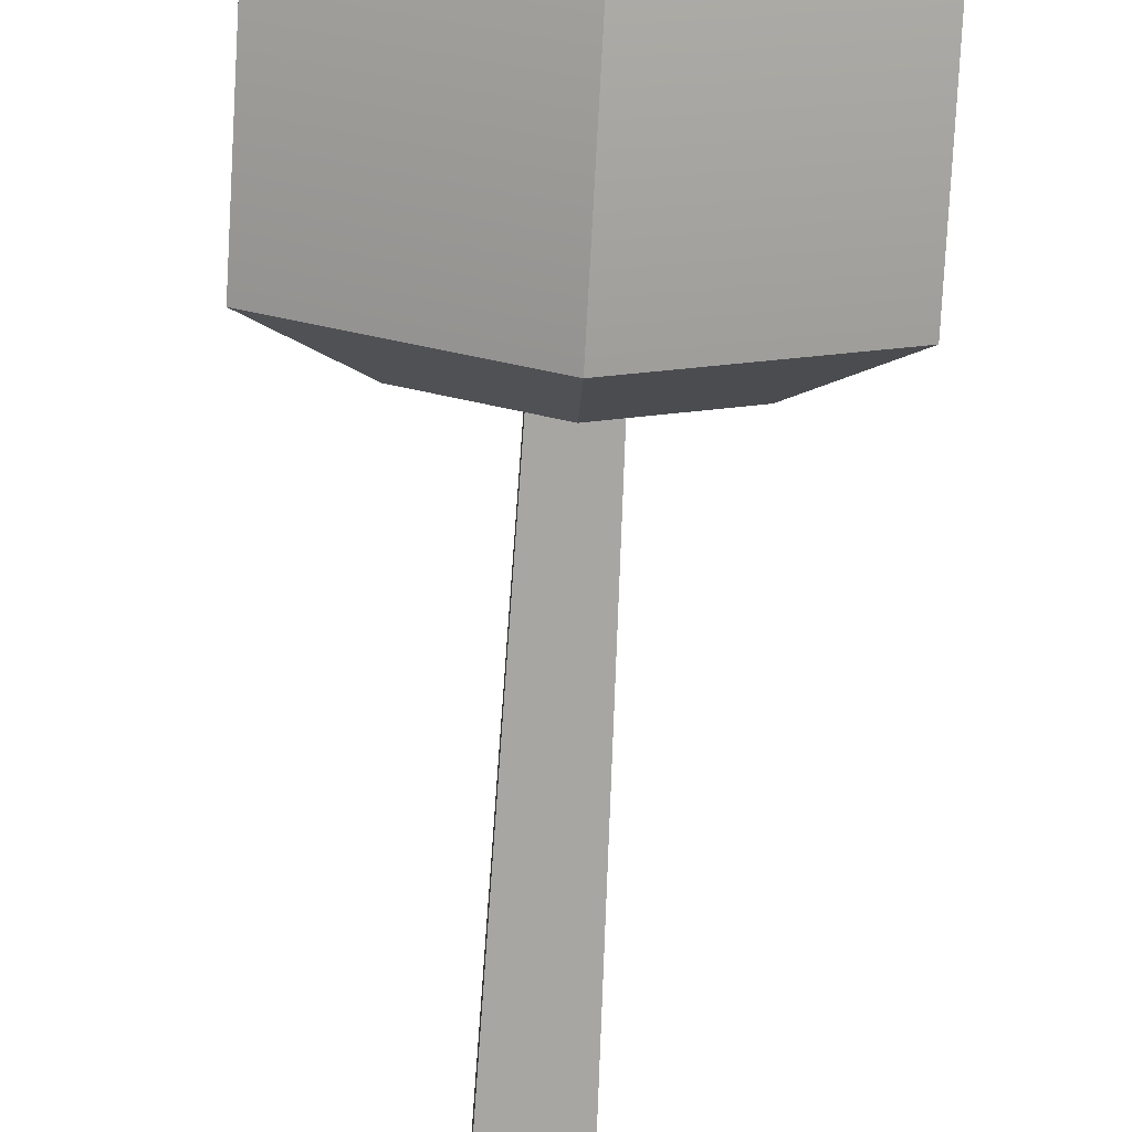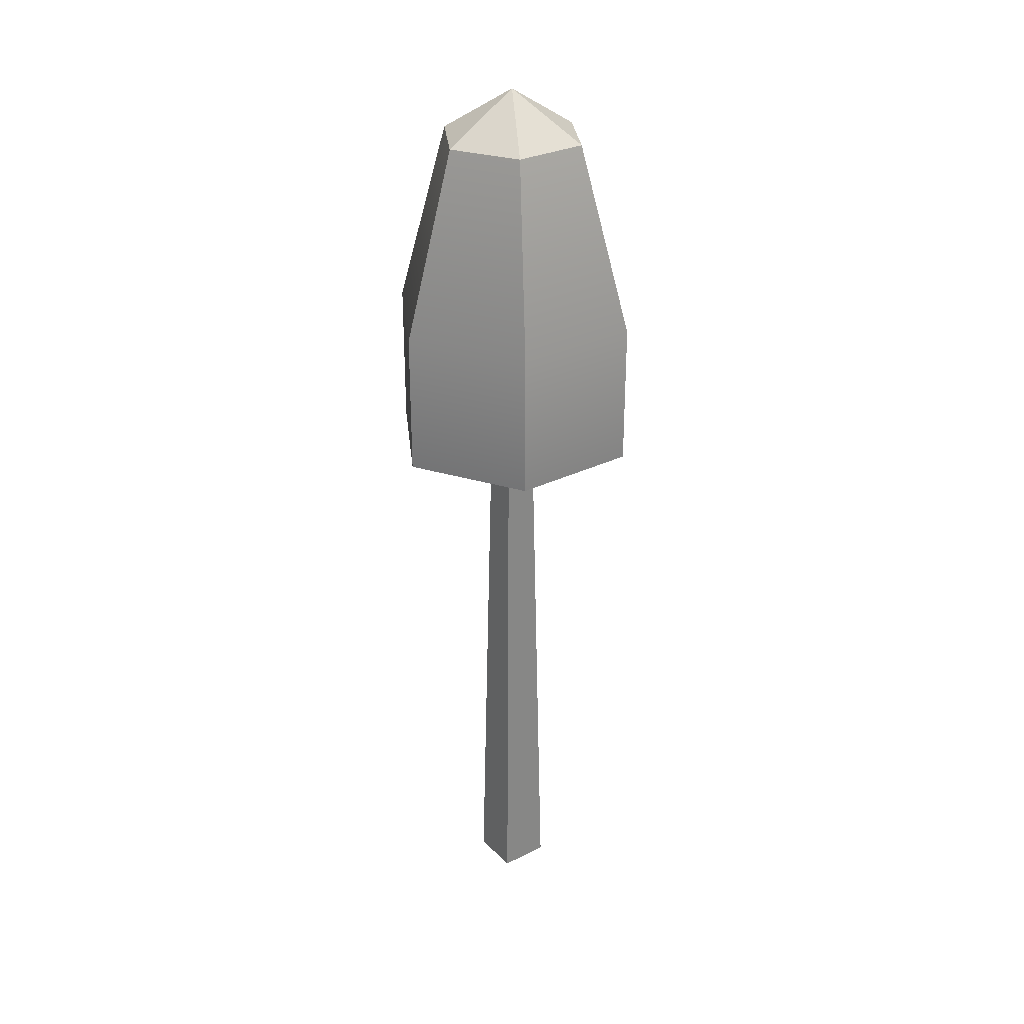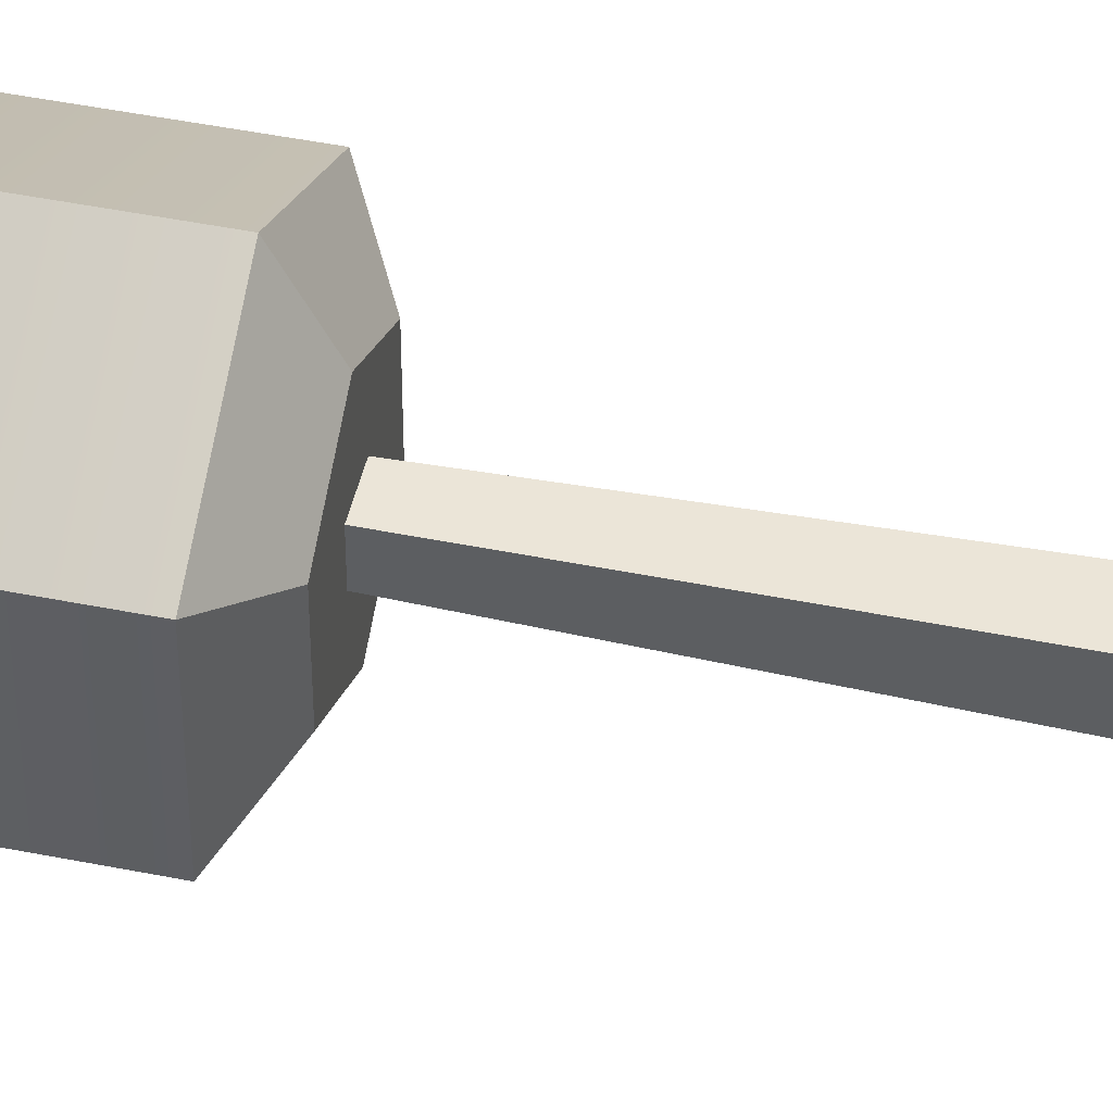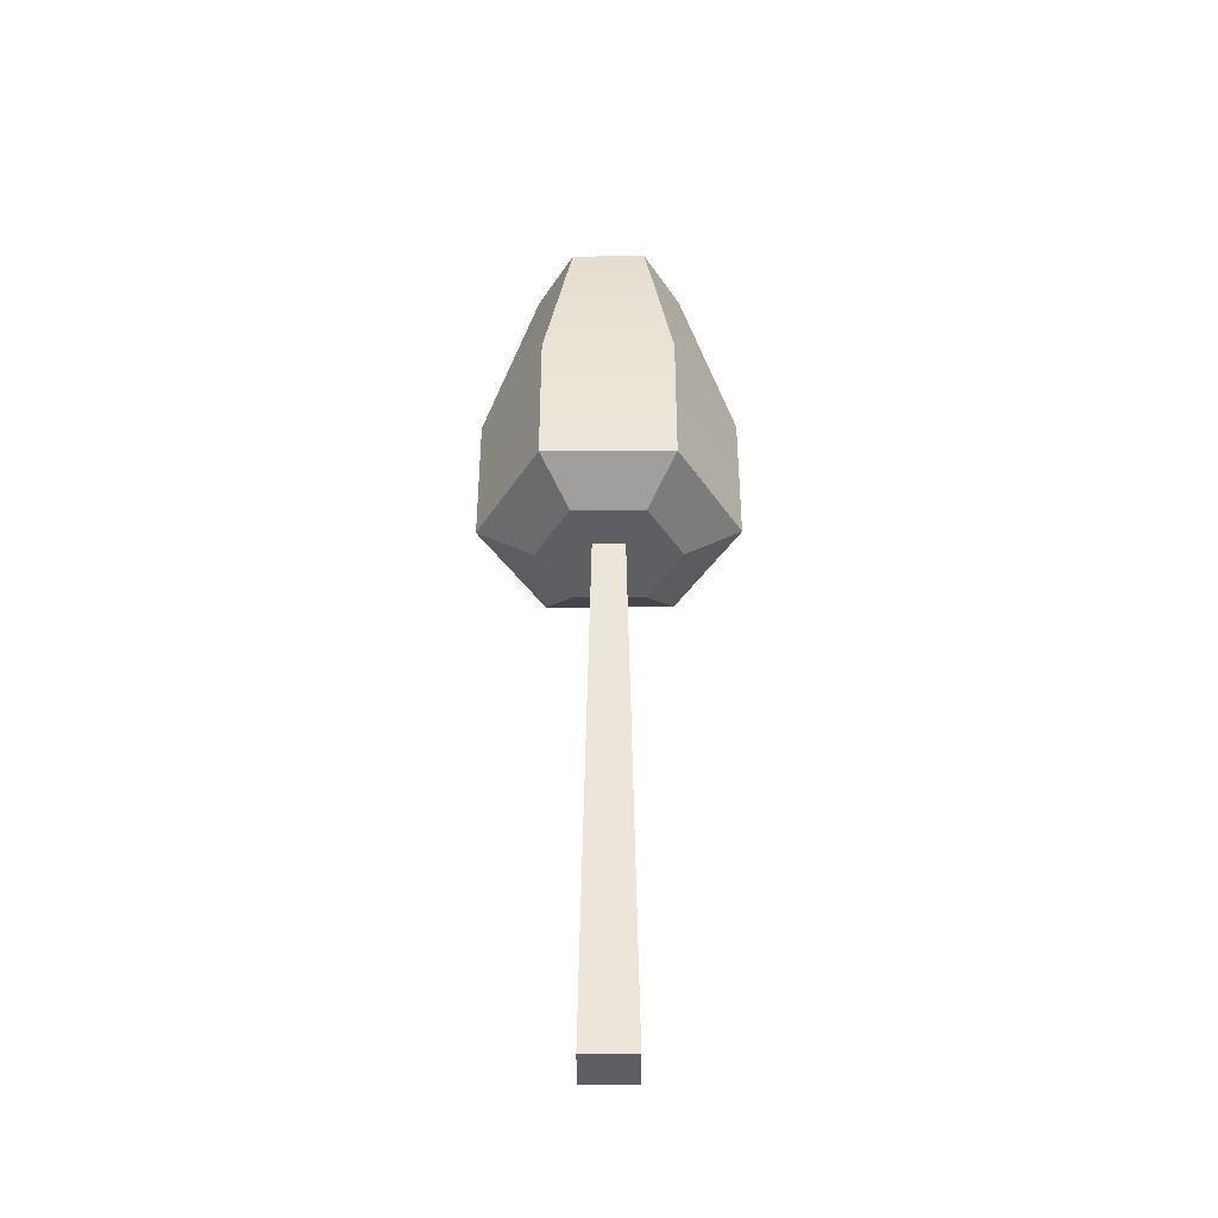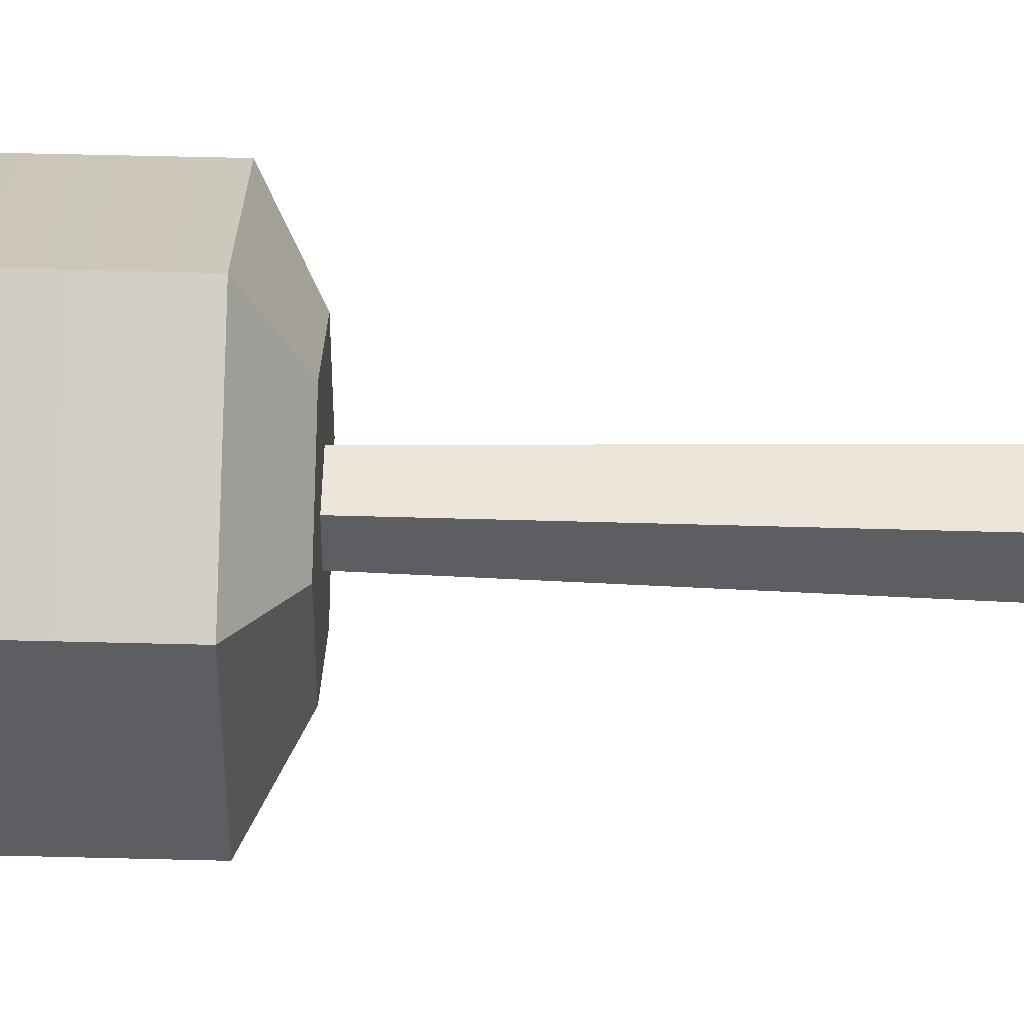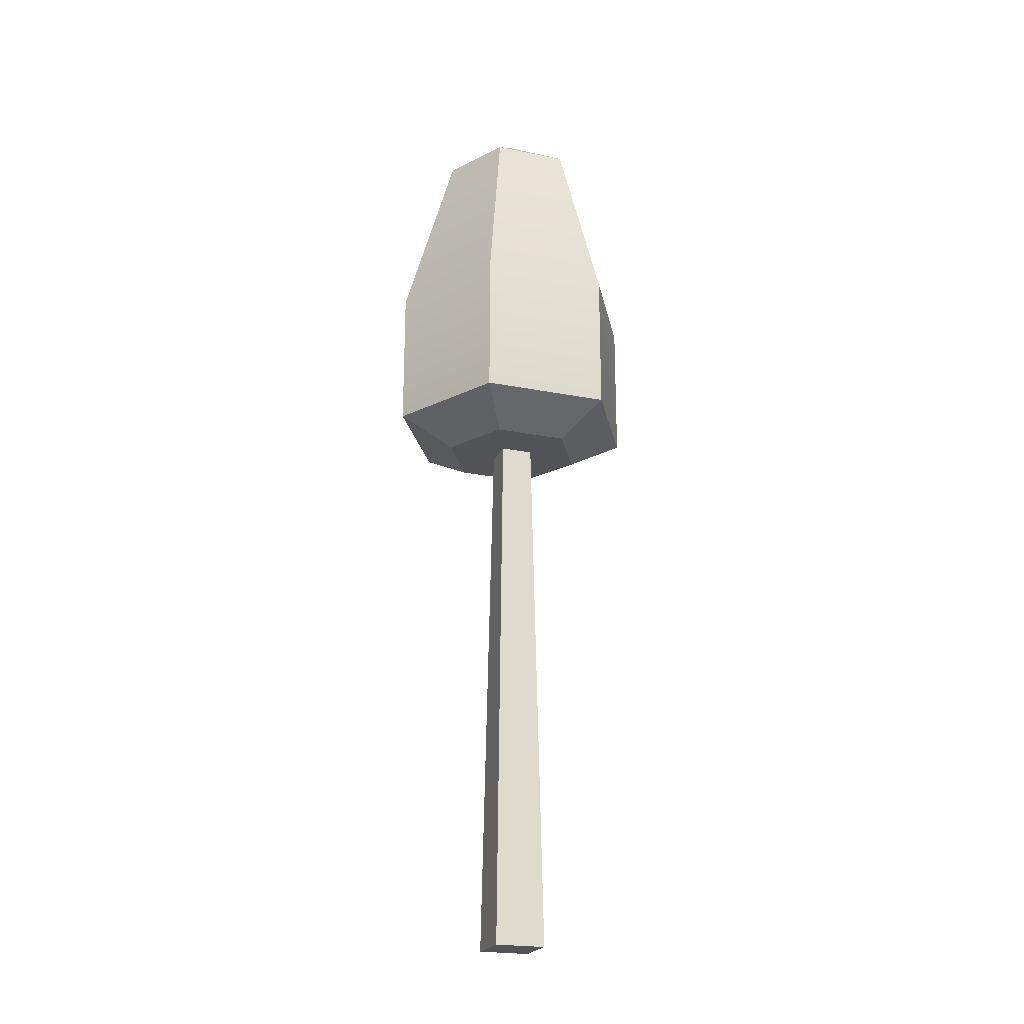
<metadata>
{"format":"obj","ext":"obj","renderer":"f3d","projection":"perspective","resolution":1024,"background":"white","views":[{"elev":-73.4,"azim":176.9,"up":"+Z"},{"elev":29.7,"azim":-125.9,"up":"+Y"},{"elev":47.1,"azim":-77.2,"up":"+Z"},{"elev":-40.5,"azim":-89.6,"up":"+Y"},{"elev":51.6,"azim":-88.4,"up":"+Z"},{"elev":-22.2,"azim":-109.2,"up":"+Y"}]}
</metadata>
<code>
o Mesh1_Oak_Dark_Model
v 0.7881 5.081 -1.82
v 1.576 4.067 -1.365
v 0.7881 4.067 -1.82
v 1.576 5.081 -1.365
v 0.7881 6.417 -1.438
v 1.245 6.417 -1.174
v 0.7881 6.753 -0.91
v 0.331 6.417 -1.174
v 0 5.081 -1.365
v 0 4.067 -1.365
v 0.3468 3.859 -1.165
v 0.7881 3.859 -1.42
v 1.229 3.859 -1.165
v 1.229 3.859 -0.6552
v 1.576 4.067 -0.455
v 1.576 5.081 -0.455
v 1.245 6.417 -0.6461
v 0.7881 6.417 -0.3822
v 0.331 6.417 -0.6461
v 0 5.081 -0.455
v 0 4.067 -0.455
v 0.3468 3.859 -0.6552
v 0.6738 3.859 -1.024
v 0.9023 3.859 -1.024
v 0.9023 3.859 -0.7957
v 0.7881 3.859 -0.4004
v 0.6738 3.859 -0.7957
v 0.6082 0 -1.09
v 0.6082 0 -0.7301
v 0.968 0 -1.09
v 0.968 0 -0.7301
v 0.7881 4.067 1e-06
v 0.7881 5.081 1e-06
f 28 27 23
f 27 28 29
f 30 29 28
f 29 30 31
f 30 25 31
f 25 30 24
f 30 23 24
f 23 30 28
f 25 29 31
f 29 25 27
f 1 2 3
f 2 1 4
f 5 4 1
f 4 5 6
f 6 5 7
f 5 8 7
f 1 8 5
f 8 1 9
f 3 9 1
f 9 3 10
f 3 11 10
f 11 3 12
f 3 13 12
f 13 3 2
f 2 14 13
f 14 2 15
f 2 16 15
f 16 2 4
f 4 17 16
f 17 4 6
f 6 7 17
f 17 7 18
f 18 7 19
f 7 8 19
f 9 19 8
f 19 9 20
f 9 21 20
f 21 9 10
f 10 22 21
f 22 10 11
f 12 22 11
f 22 12 23
f 23 12 24
f 24 12 13
f 24 13 25
f 14 25 13
f 26 25 14
f 26 27 25
f 22 27 26
f 27 22 23
f 32 22 26
f 22 32 21
f 33 21 32
f 21 33 20
f 18 20 33
f 20 18 19
f 33 17 18
f 17 33 16
f 32 16 33
f 16 32 15
f 32 14 15
f 14 32 26

</code>
